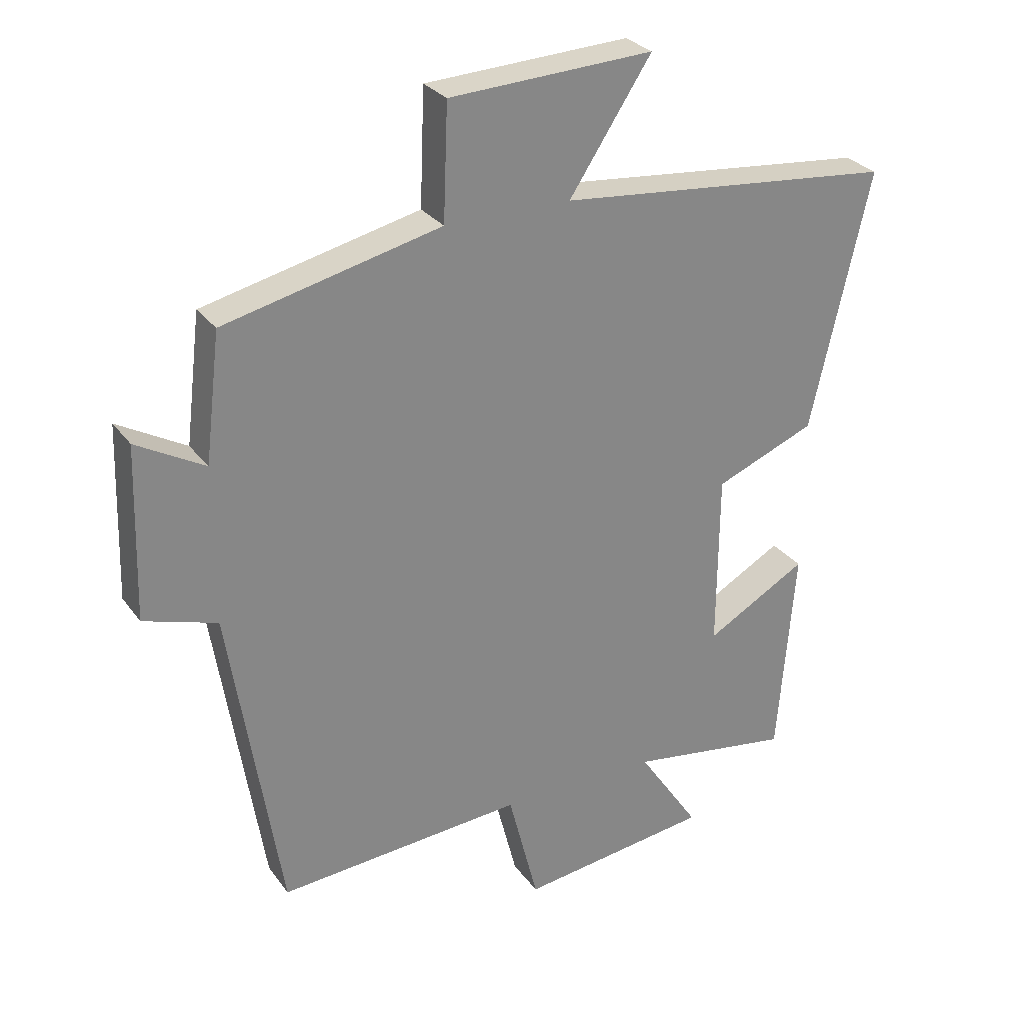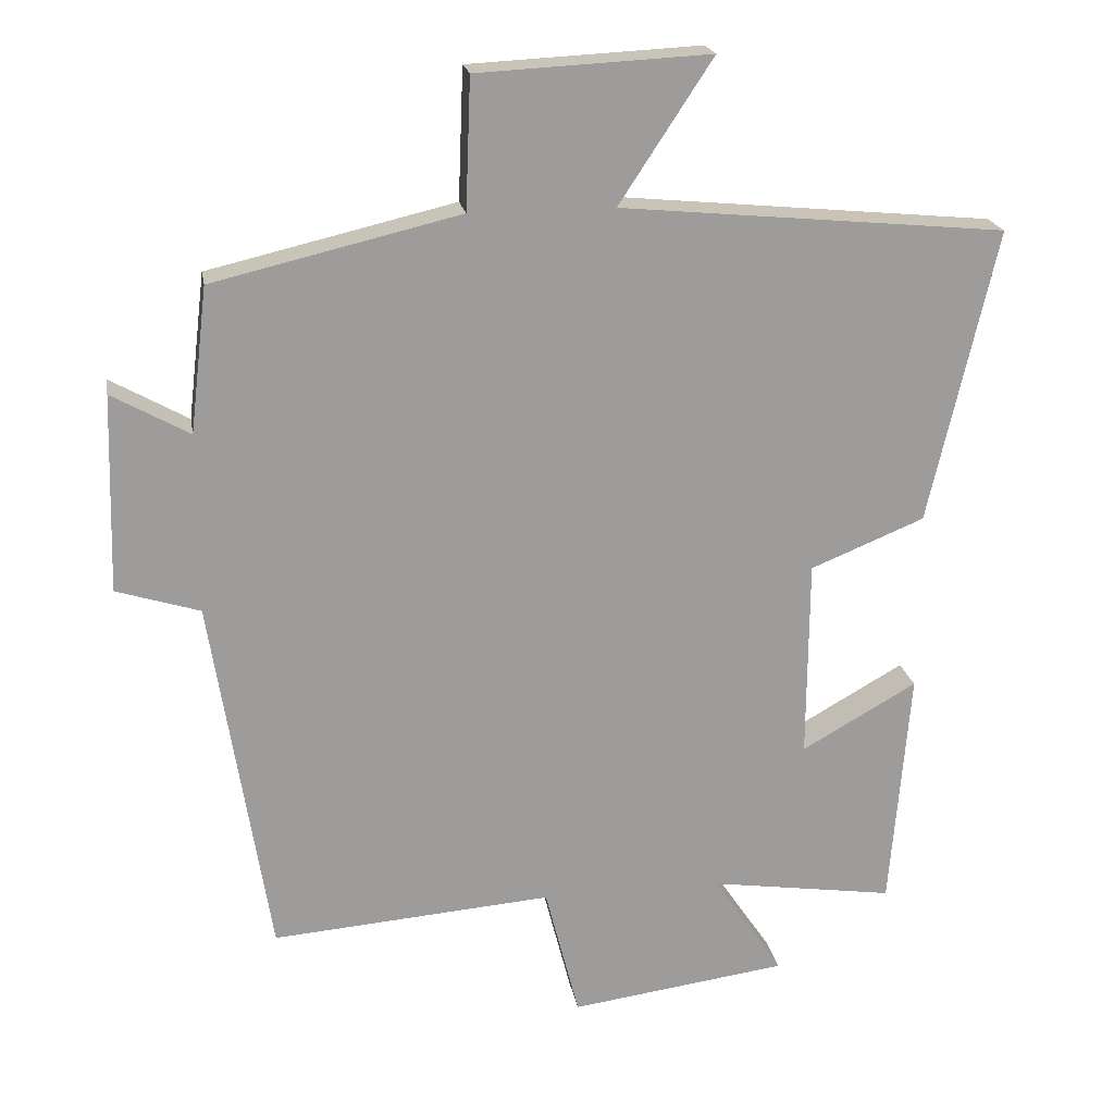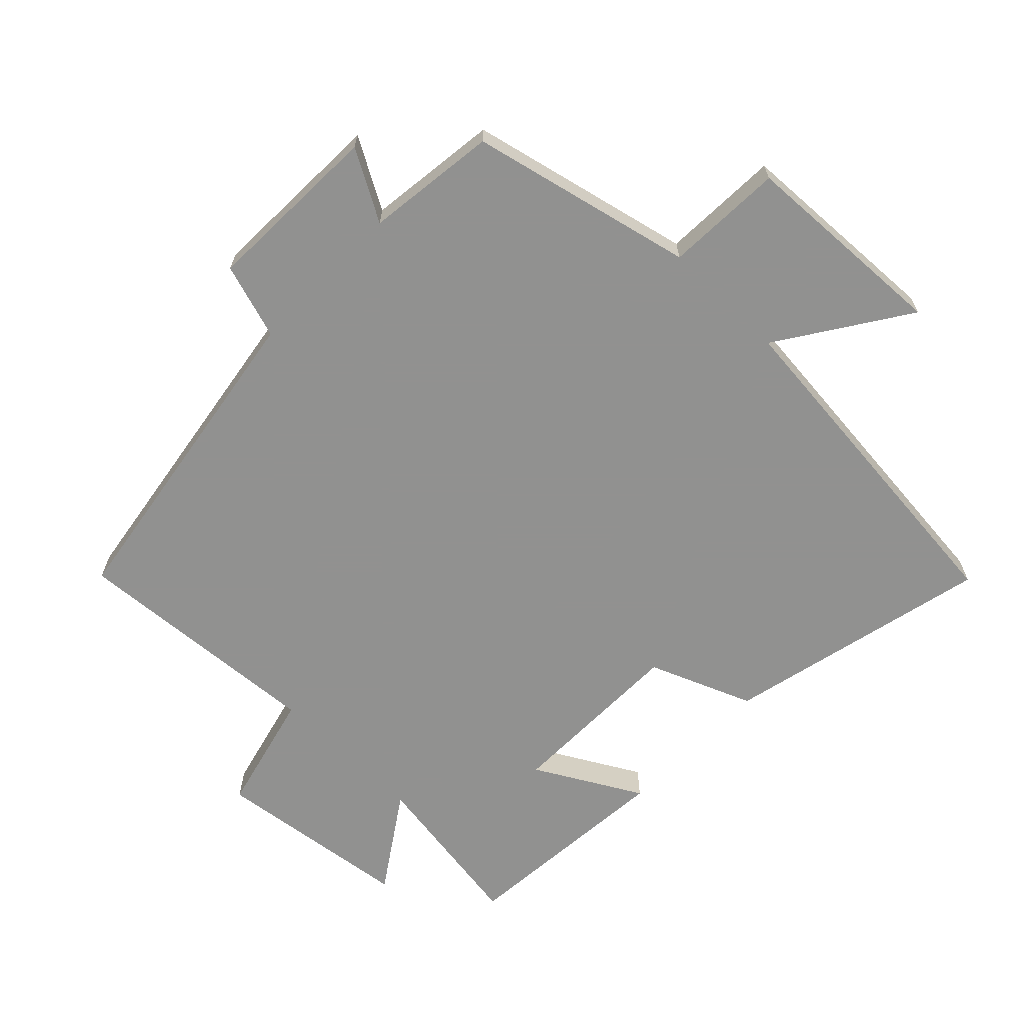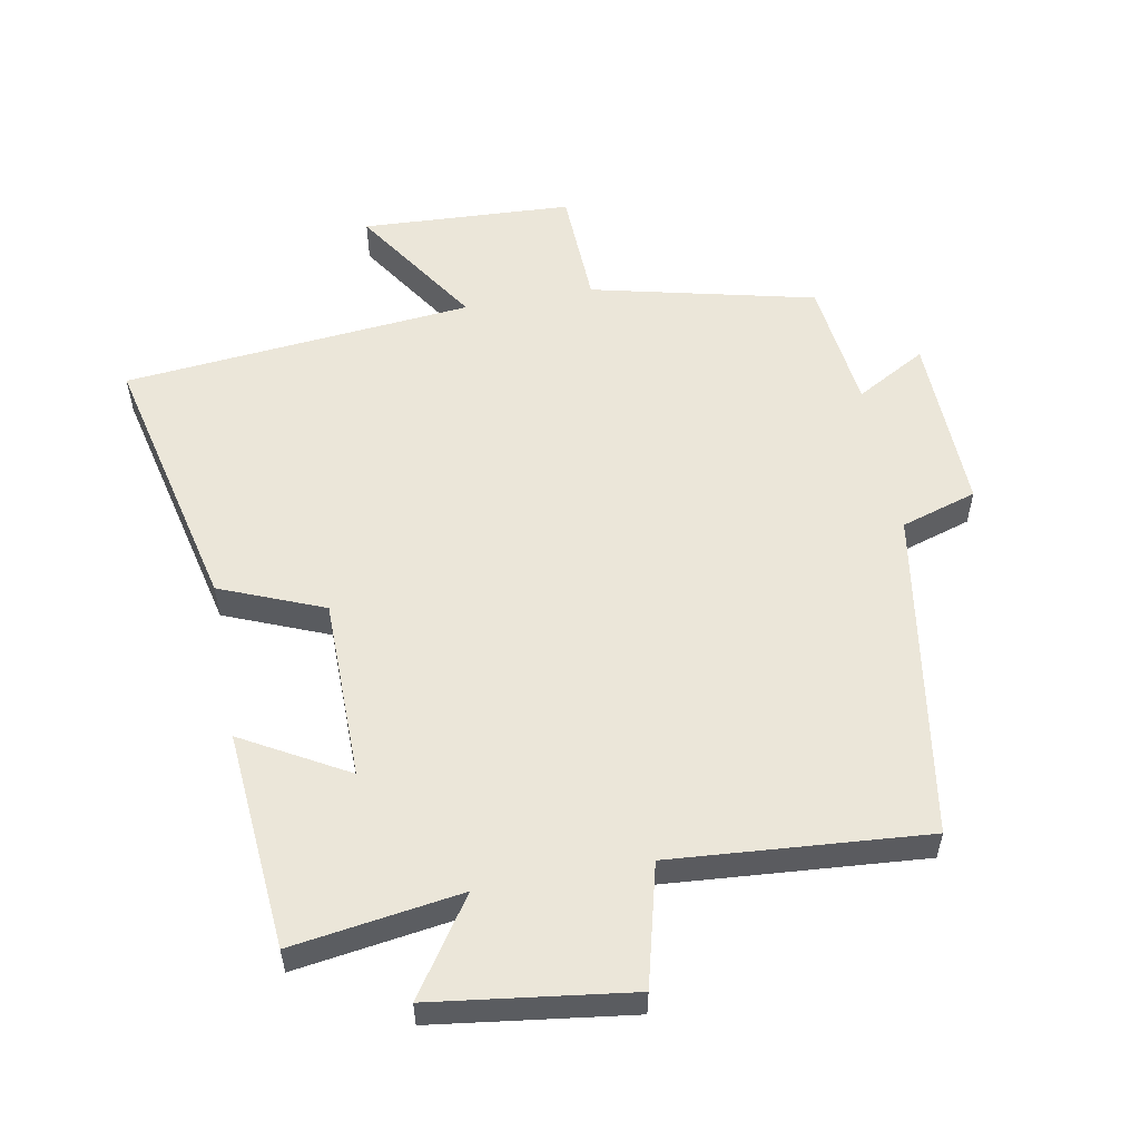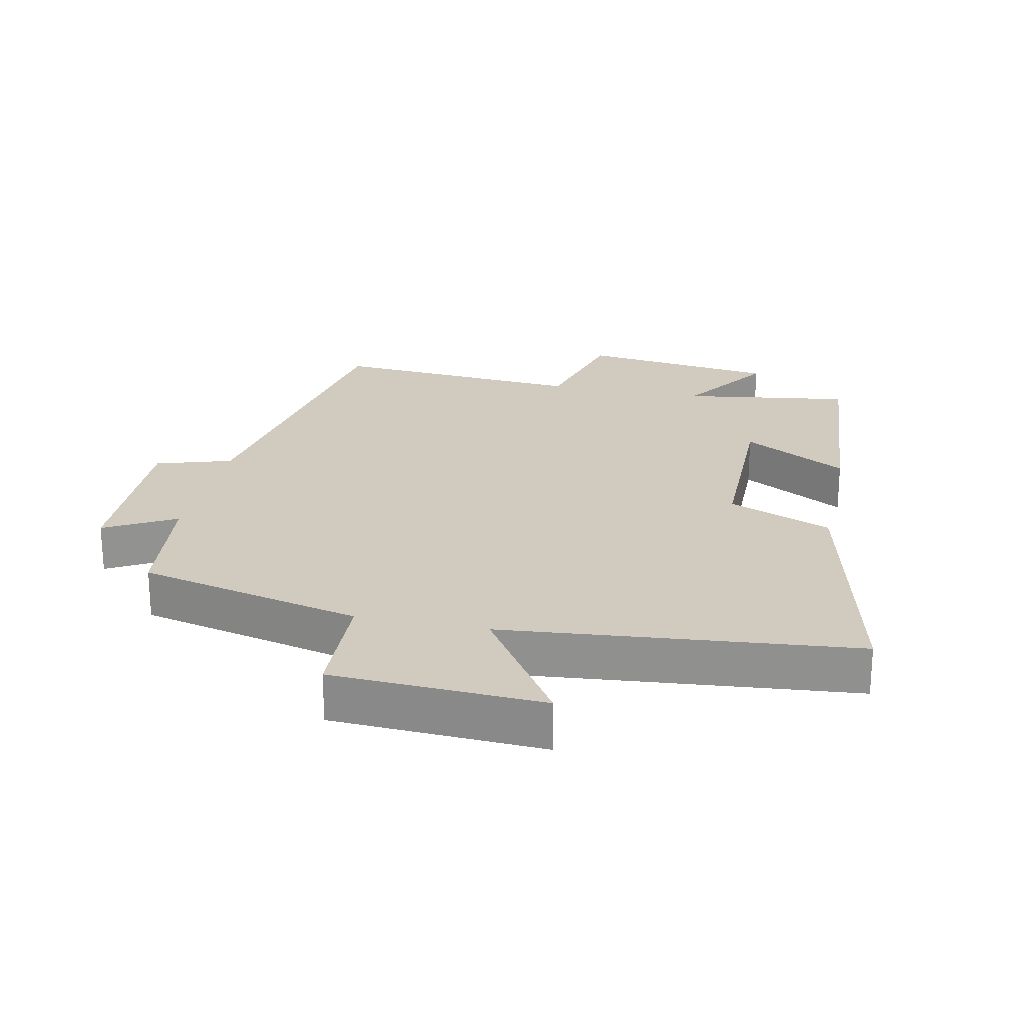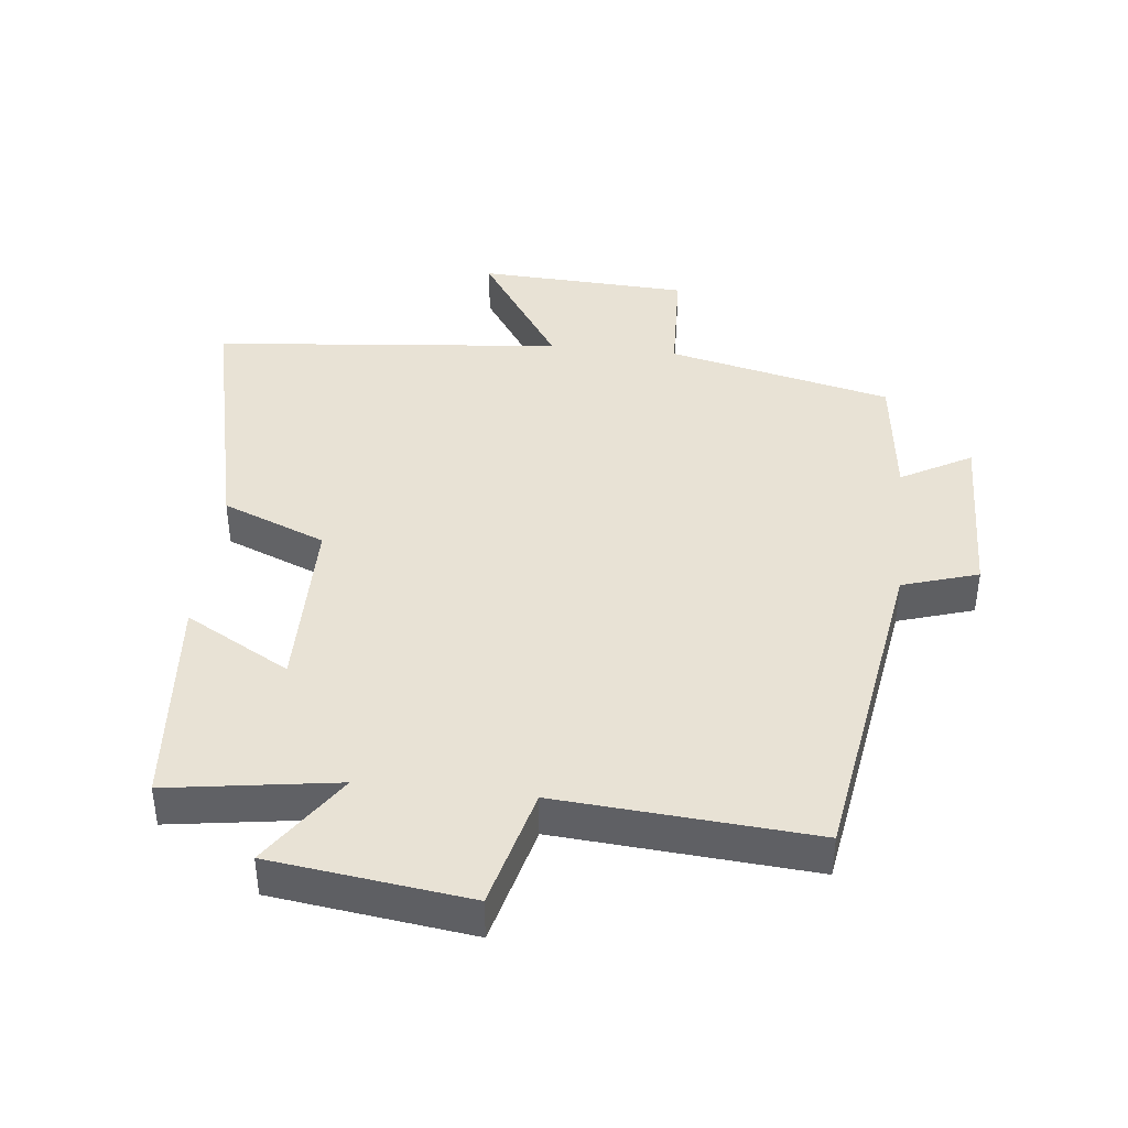
<metadata>
{"format":"obj","ext":"obj","renderer":"f3d","projection":"perspective","resolution":1024,"background":"white","views":[{"elev":28.4,"azim":-28.7,"up":"+Z"},{"elev":20.3,"azim":-9.7,"up":"+Z"},{"elev":-66.0,"azim":-44.3,"up":"+Y"},{"elev":55.4,"azim":169.5,"up":"+Y"},{"elev":23.3,"azim":12.0,"up":"+Y"},{"elev":40.9,"azim":-173.8,"up":"+Y"}]}
</metadata>
<code>
v 0.473 0.07 -0.538
v 0.217 0.07 -0.5
v 0.314 0.07 -0.644
v 0.014 0.07 -0.684
v -0.033 0.07 -0.5
v -0.42 0.07 -0.53
v -0.5 0.07 -0.028
v -0.615 0.07 0.008
v -0.607 0.07 0.28
v -0.5 0.07 0.22
v -0.476 0.07 0.42
v -0.136 0.07 0.5
v -0.129 0.07 0.68
v 0.191 0.07 0.696
v 0.062 0.07 0.5
v 0.593 0.07 0.449
v 0.5 0.07 0.044
v 0.343 0.07 -0.02
v 0.341 0.07 -0.296
v 0.5 0.07 -0.206
v 0.473 0 -0.538
v 0.217 0 -0.5
v 0.314 0 -0.644
v 0.014 0 -0.684
v -0.033 0 -0.5
v -0.42 0 -0.53
v -0.5 0 -0.028
v -0.615 0 0.008
v -0.607 0 0.28
v -0.5 0 0.22
v -0.476 0 0.42
v -0.136 0 0.5
v -0.129 0 0.68
v 0.191 0 0.696
v 0.062 0 0.5
v 0.593 0 0.449
v 0.5 0 0.044
v 0.343 0 -0.02
v 0.341 0 -0.296
v 0.5 0 -0.206
f 19 20 1 2
f 18 19 2
f 15 16 17 18
f 15 18 2
f 12 13 14 15
f 10 11 12 15
f 10 15 2
f 7 8 9 10
f 5 6 7 10
f 5 10 2 3
f 3 4 5
f 22 21 40 39
f 22 39 38
f 38 37 36 35
f 22 38 35
f 35 34 33 32
f 35 32 31 30
f 22 35 30
f 30 29 28 27
f 30 27 26 25
f 23 22 30 25
f 25 24 23
f 1 21 22 2
f 2 22 23 3
f 3 23 24 4
f 4 24 25 5
f 5 25 26 6
f 6 26 27 7
f 7 27 28 8
f 8 28 29 9
f 9 29 30 10
f 10 30 31 11
f 11 31 32 12
f 12 32 33 13
f 13 33 34 14
f 14 34 35 15
f 15 35 36 16
f 16 36 37 17
f 17 37 38 18
f 18 38 39 19
f 19 39 40 20
f 20 40 21 1

</code>
